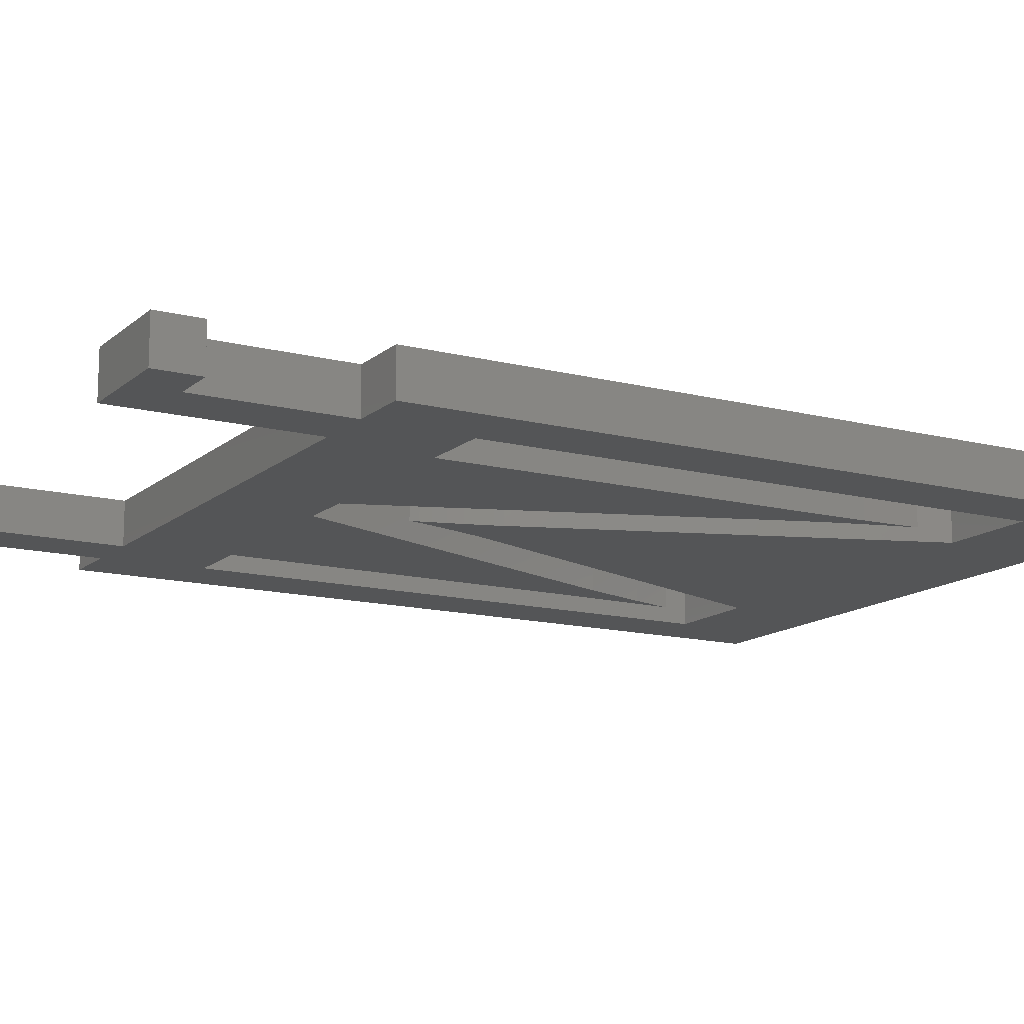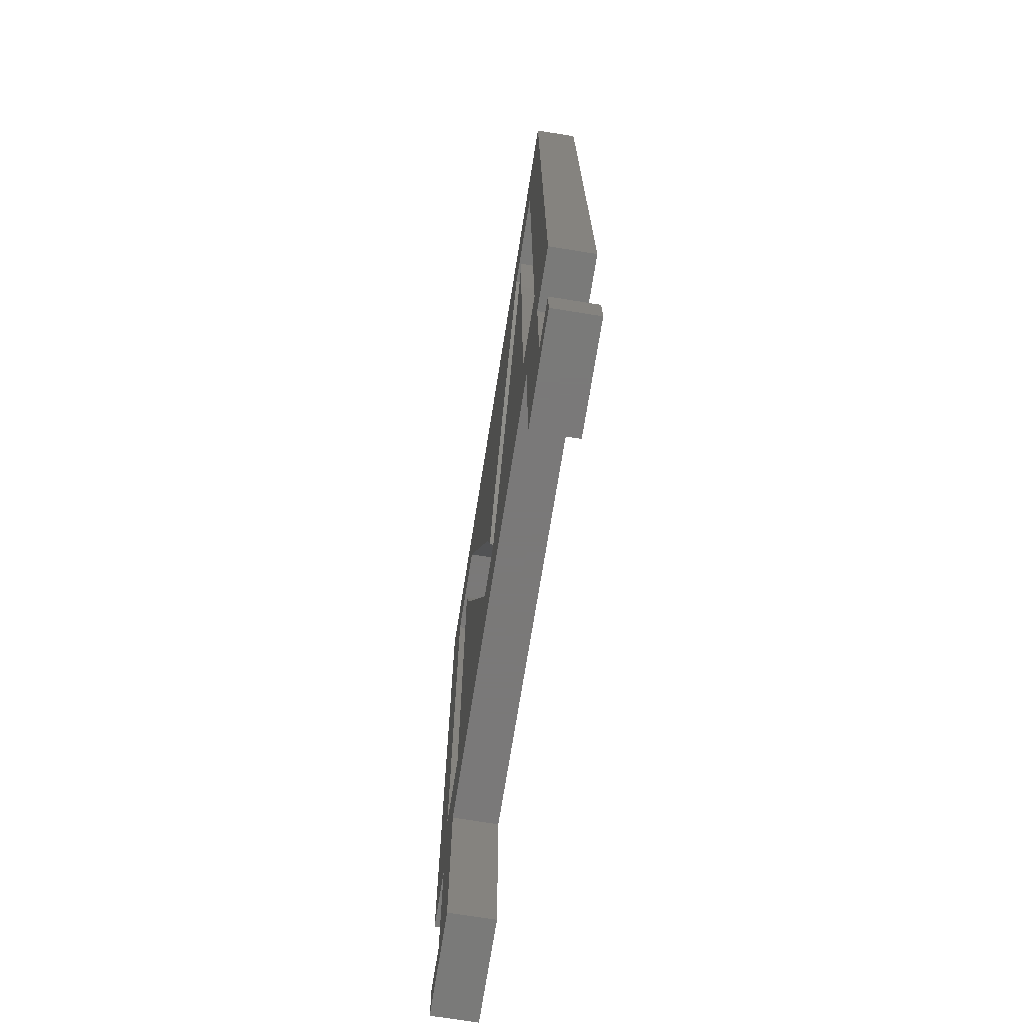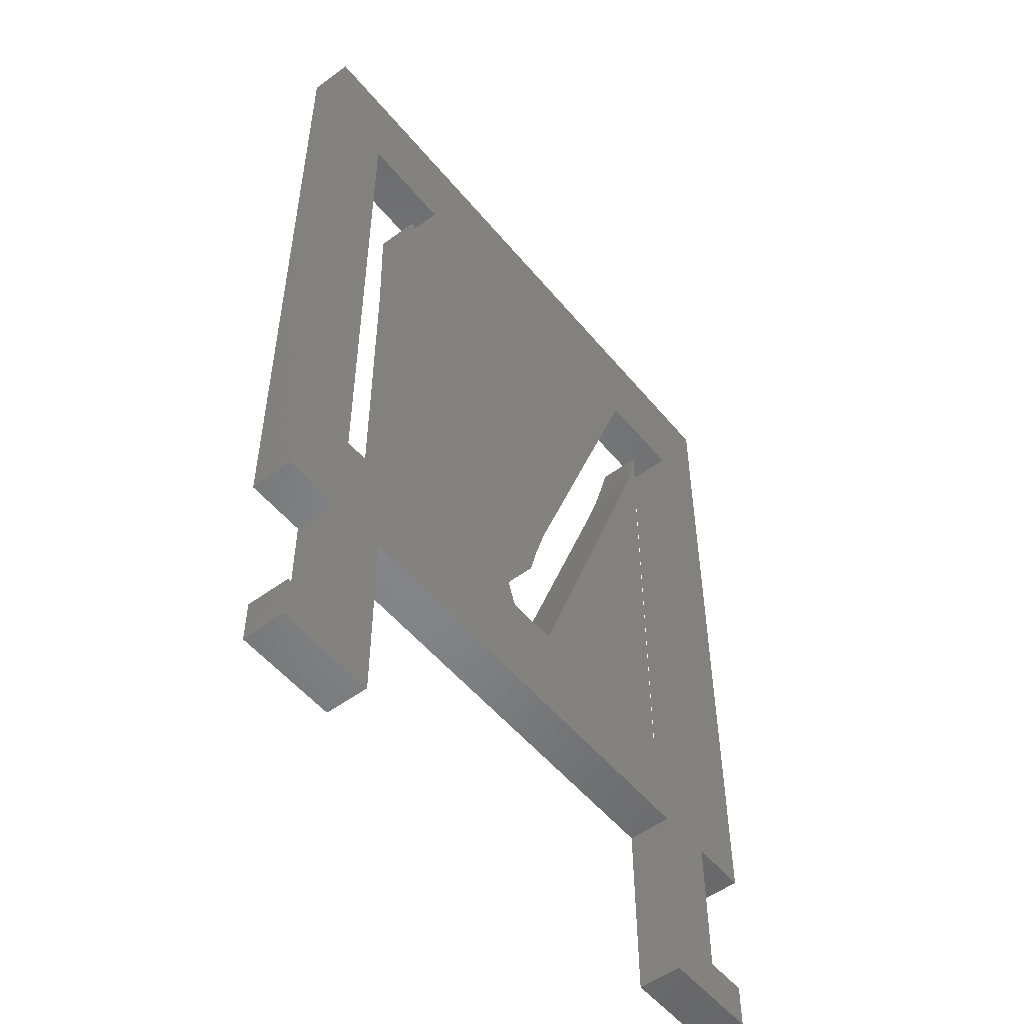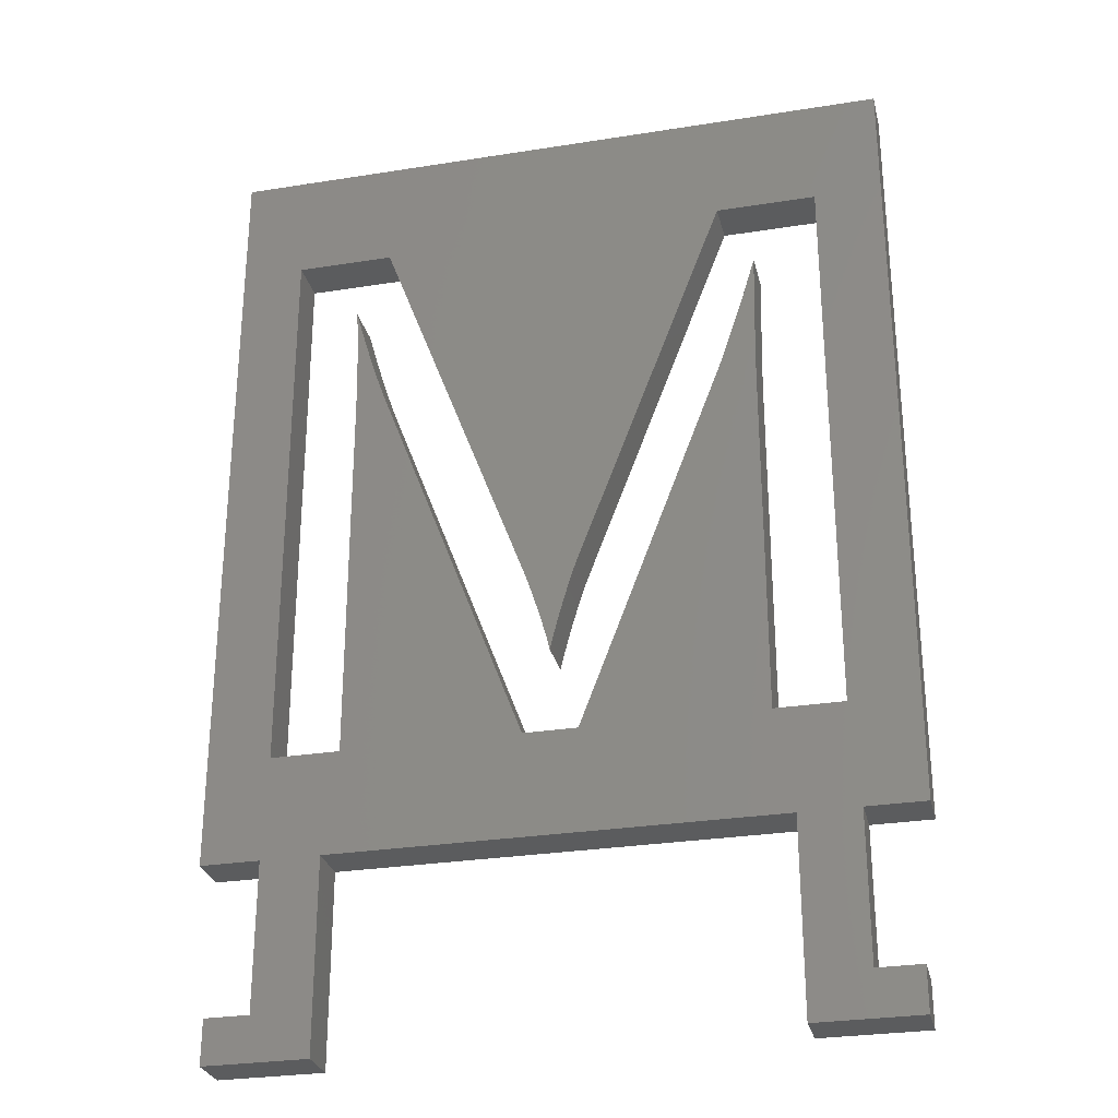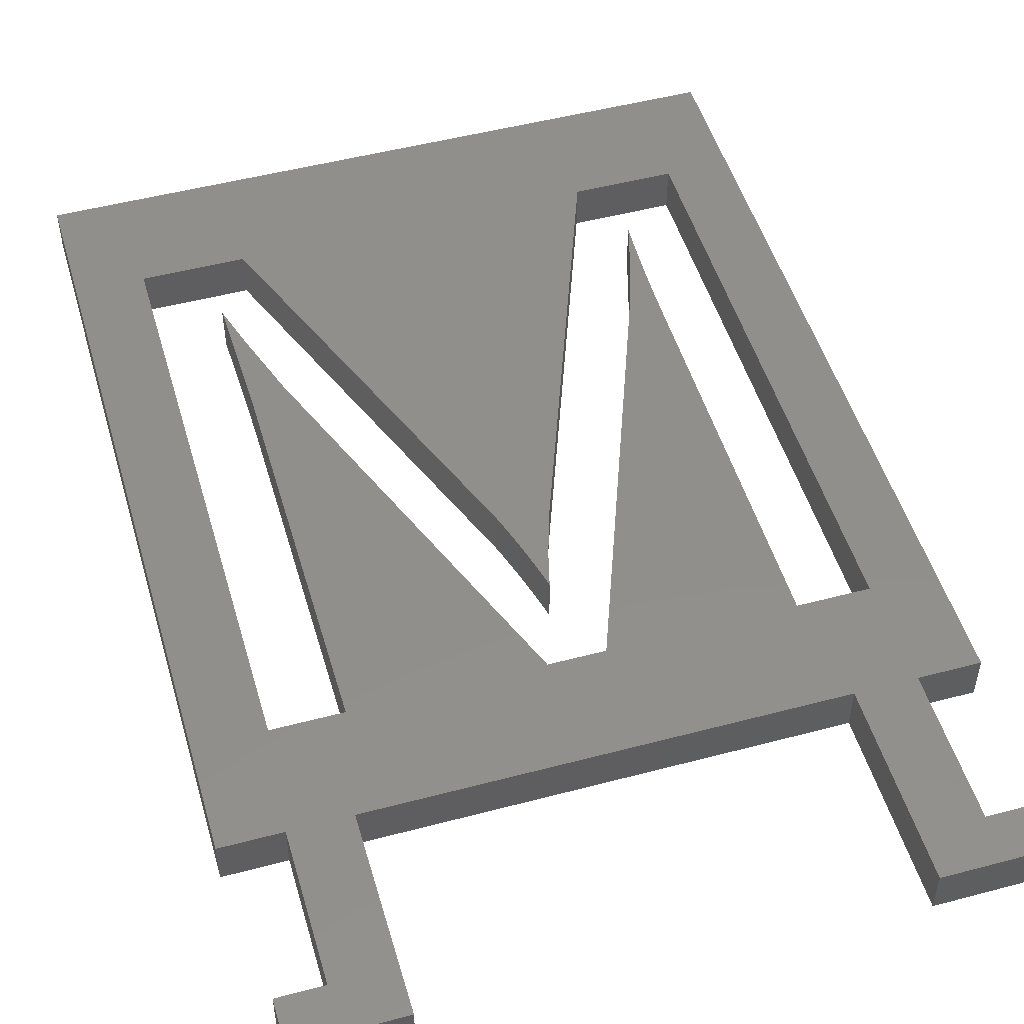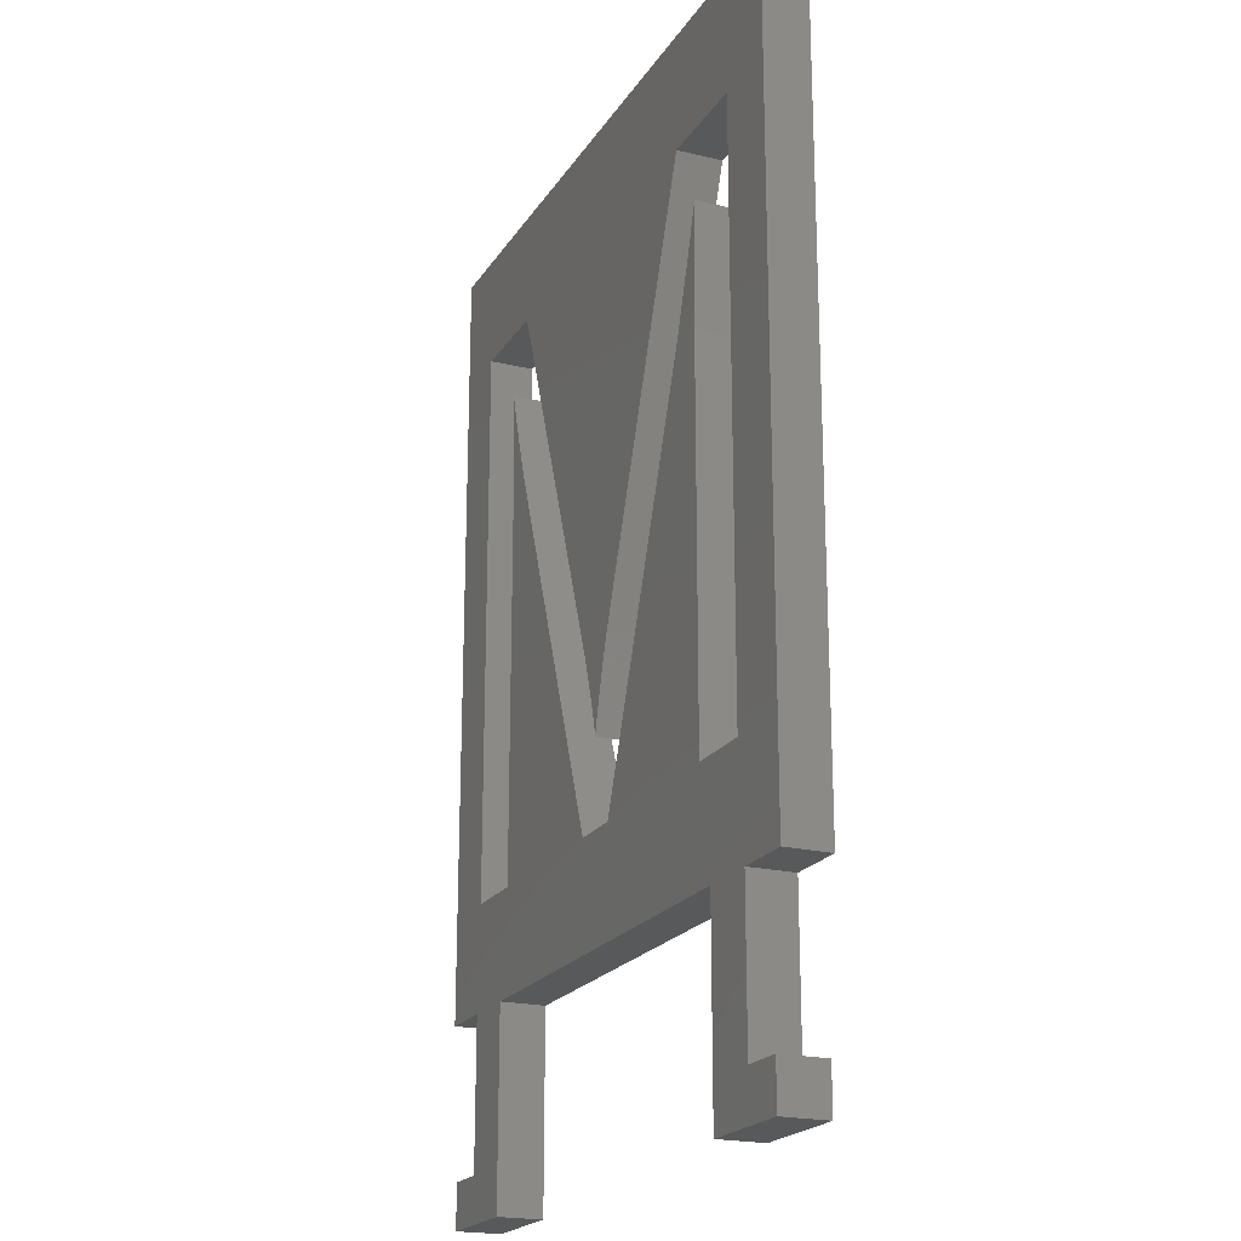
<metadata>
{"format":"stl","ext":"stl","renderer":"f3d","projection":"perspective","resolution":1024,"background":"white","views":[{"elev":-13.8,"azim":60.2,"up":"+Z"},{"elev":-72.6,"azim":-99.1,"up":"+Y"},{"elev":-52.7,"azim":-51.6,"up":"+Y"},{"elev":-28.6,"azim":-166.6,"up":"+Y"},{"elev":50.3,"azim":-16.2,"up":"+Z"},{"elev":-20.7,"azim":-113.6,"up":"+Y"}]}
</metadata>
<code>
# stl→obj: 114 verts, 228 faces
v 2.279 10 0
v 4 6.5 0
v 2 6.5 0
v 21 1.5 0
v 22.5 1.5 0
v 22.5 0 0
v 4 0 0
v 2 1.5 0
v 11.16 14.6 0
v 12.24 14.97 0
v 12.08 14.47 0
v 0 6.5 0
v 2.279 29.14 0
v 4.584 10 0
v 0.5 0 0
v 0.5 1.5 0
v 11.04 15.03 0
v 0 33 0
v 5.683 29.14 0
v 19 6.5 0
v 21 6.5 0
v 19 0 0
v 12.47 15.67 0
v 10.9 15.46 0
v 10.77 15.86 0
v 23 33 0
v 11.29 14.14 0
v 11.92 13.95 0
v 17.54 29.14 0
v 20.86 29.14 0
v 11.41 13.72 0
v 11.79 13.51 0
v 4.937 25.35 0
v 4.53 25.34 0
v 4.489 26.84 0
v 11.5 13.36 0
v 10.7 10 0
v 4.584 22.77 0
v 11.69 13.13 0
v 23 6.5 0
v 20.86 10 0
v 11.57 13.06 0
v 11.62 12.82 0
v 12.37 15.37 0
v 12.54 15.86 0
v 5.696 23.04 0
v 18.53 23.82 0
v 17.73 23.79 0
v 18.02 24.68 0
v 18.53 10 0
v 18.56 24.85 0
v 18.32 25.69 0
v 18.59 25.86 0
v 18.65 26.84 0
v 18.53 22.77 0
v 17.45 23.04 0
v 12.52 10 0
v 2 6.5 1.5
v 4 6.5 1.5
v 2.279 10 1.5
v 22.5 0 1.5
v 22.5 1.5 1.5
v 21 1.5 1.5
v 2 1.5 1.5
v 4 0 1.5
v 12.08 14.47 1.5
v 12.24 14.97 1.5
v 11.16 14.6 1.5
v 2.279 29.14 1.5
v 0 6.5 1.5
v 4.584 10 1.5
v 0.5 0 1.5
v 0.5 1.5 1.5
v 11.04 15.03 1.5
v 5.683 29.14 1.5
v 0 33 1.5
v 21 6.5 1.5
v 19 6.5 1.5
v 19 0 1.5
v 10.77 15.86 1.5
v 10.9 15.46 1.5
v 12.47 15.67 1.5
v 23 33 1.5
v 11.29 14.14 1.5
v 11.92 13.95 1.5
v 20.86 29.14 1.5
v 17.54 29.14 1.5
v 11.79 13.51 1.5
v 11.41 13.72 1.5
v 4.489 26.84 1.5
v 4.53 25.34 1.5
v 4.937 25.35 1.5
v 11.5 13.36 1.5
v 10.7 10 1.5
v 4.584 22.77 1.5
v 11.69 13.13 1.5
v 20.86 10 1.5
v 23 6.5 1.5
v 11.57 13.06 1.5
v 11.62 12.82 1.5
v 12.37 15.37 1.5
v 12.54 15.86 1.5
v 5.696 23.04 1.5
v 18.02 24.68 1.5
v 17.73 23.79 1.5
v 18.53 23.82 1.5
v 18.53 10 1.5
v 18.32 25.69 1.5
v 18.56 24.85 1.5
v 18.59 25.86 1.5
v 18.65 26.84 1.5
v 18.53 22.77 1.5
v 17.45 23.04 1.5
v 12.52 10 1.5
f 1 2 3
f 4 5 6
f 7 8 2
f 9 10 11
f 12 13 1
f 8 3 2
f 1 14 2
f 15 8 7
f 15 16 8
f 10 9 17
f 18 19 13
f 20 21 4
f 6 22 4
f 22 20 4
f 23 24 25
f 12 1 3
f 18 13 12
f 18 26 19
f 11 27 9
f 11 28 27
f 29 26 30
f 31 28 32
f 33 34 35
f 36 31 32
f 20 2 37
f 33 38 34
f 32 39 36
f 40 21 41
f 41 21 20
f 36 39 42
f 39 43 42
f 28 31 27
f 44 10 17
f 24 44 17
f 24 23 44
f 25 45 23
f 14 46 37
f 25 29 45
f 46 14 38
f 25 19 29
f 29 19 26
f 47 48 49
f 30 26 40
f 33 46 38
f 41 30 40
f 50 41 20
f 37 2 14
f 51 49 52
f 53 51 52
f 54 53 52
f 51 47 49
f 47 55 48
f 48 55 56
f 37 57 20
f 57 50 20
f 55 50 56
f 50 57 56
f 58 59 60
f 61 62 63
f 59 64 65
f 66 67 68
f 60 69 70
f 59 58 64
f 59 71 60
f 65 64 72
f 64 73 72
f 74 68 67
f 69 75 76
f 63 77 78
f 63 79 61
f 63 78 79
f 80 81 82
f 58 60 70
f 70 69 76
f 75 83 76
f 68 84 66
f 84 85 66
f 86 83 87
f 88 85 89
f 90 91 92
f 88 89 93
f 94 59 78
f 91 95 92
f 93 96 88
f 97 77 98
f 78 77 97
f 99 96 93
f 99 100 96
f 84 89 85
f 74 67 101
f 74 101 81
f 101 82 81
f 82 102 80
f 94 103 71
f 102 87 80
f 95 71 103
f 87 75 80
f 83 75 87
f 104 105 106
f 98 83 86
f 95 103 92
f 98 86 97
f 78 97 107
f 71 59 94
f 108 104 109
f 108 109 110
f 108 110 111
f 104 106 109
f 105 112 106
f 113 112 105
f 78 114 94
f 78 107 114
f 113 107 112
f 113 114 107
f 4 62 5
f 4 63 62
f 21 63 4
f 21 77 63
f 40 77 21
f 40 98 77
f 26 98 40
f 26 83 98
f 18 83 26
f 18 76 83
f 12 76 18
f 12 70 76
f 3 70 12
f 3 58 70
f 8 58 3
f 8 64 58
f 16 64 8
f 16 73 64
f 15 73 16
f 15 72 73
f 7 72 15
f 7 65 72
f 2 65 7
f 2 59 65
f 20 59 2
f 20 78 59
f 22 78 20
f 22 79 78
f 6 79 22
f 6 61 79
f 5 61 6
f 5 62 61
f 13 69 1
f 60 1 69
f 19 75 13
f 69 13 75
f 25 80 19
f 75 19 80
f 24 81 25
f 80 25 81
f 17 74 24
f 81 24 74
f 9 68 17
f 74 17 68
f 27 84 9
f 68 9 84
f 31 89 27
f 84 27 89
f 36 93 31
f 89 31 93
f 42 99 36
f 93 36 99
f 43 100 42
f 99 42 100
f 39 96 43
f 100 43 96
f 32 88 39
f 96 39 88
f 28 85 32
f 88 32 85
f 11 66 28
f 85 28 66
f 10 67 11
f 66 11 67
f 44 101 10
f 67 10 101
f 23 82 44
f 101 44 82
f 45 102 23
f 82 23 102
f 29 87 45
f 102 45 87
f 30 86 29
f 87 29 86
f 41 97 30
f 86 30 97
f 50 107 41
f 97 41 107
f 55 112 50
f 107 50 112
f 47 106 55
f 112 55 106
f 51 109 47
f 106 47 109
f 53 110 51
f 109 51 110
f 54 111 53
f 110 53 111
f 52 108 54
f 111 54 108
f 49 104 52
f 108 52 104
f 48 105 49
f 104 49 105
f 56 113 48
f 105 48 113
f 57 114 56
f 113 56 114
f 37 94 57
f 114 57 94
f 46 103 37
f 94 37 103
f 33 92 46
f 103 46 92
f 35 90 33
f 92 33 90
f 34 91 35
f 90 35 91
f 38 95 34
f 91 34 95
f 14 71 38
f 95 38 71
f 1 60 14
f 71 14 60

</code>
